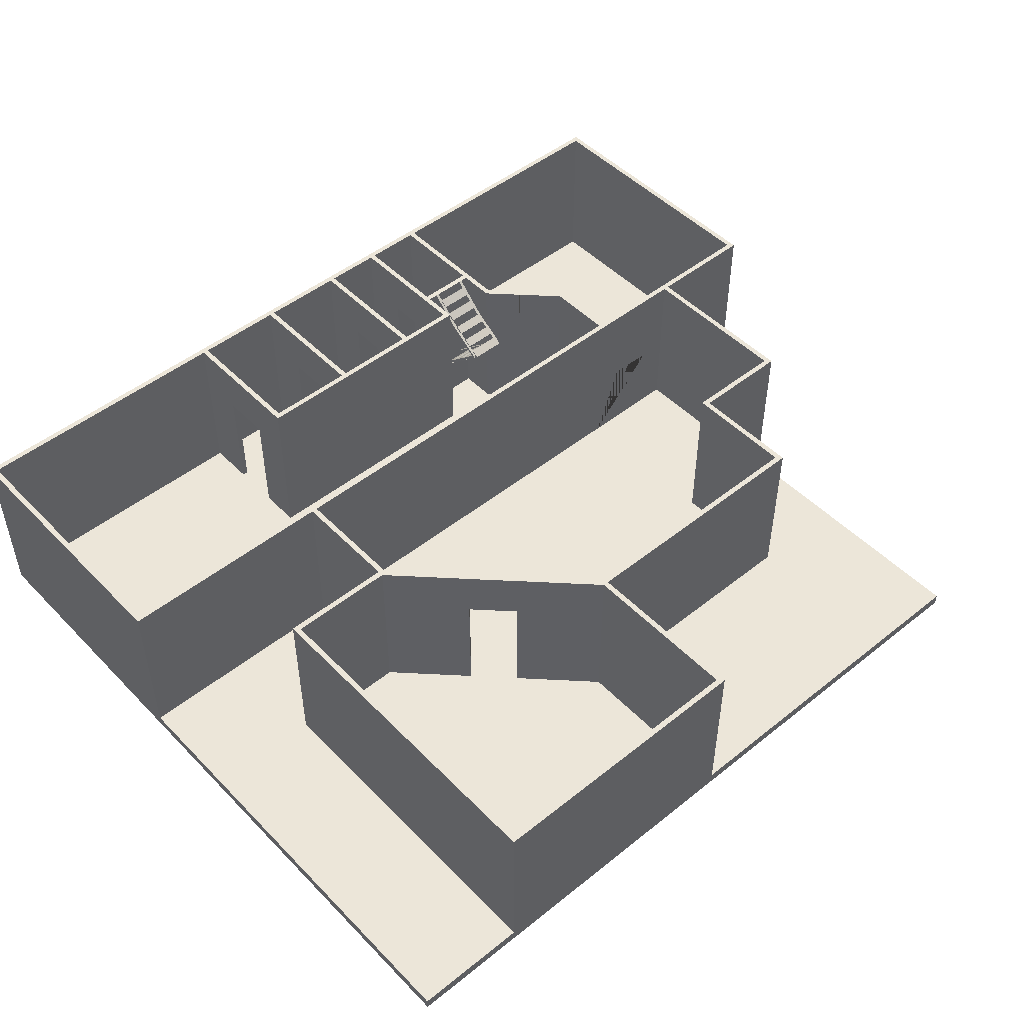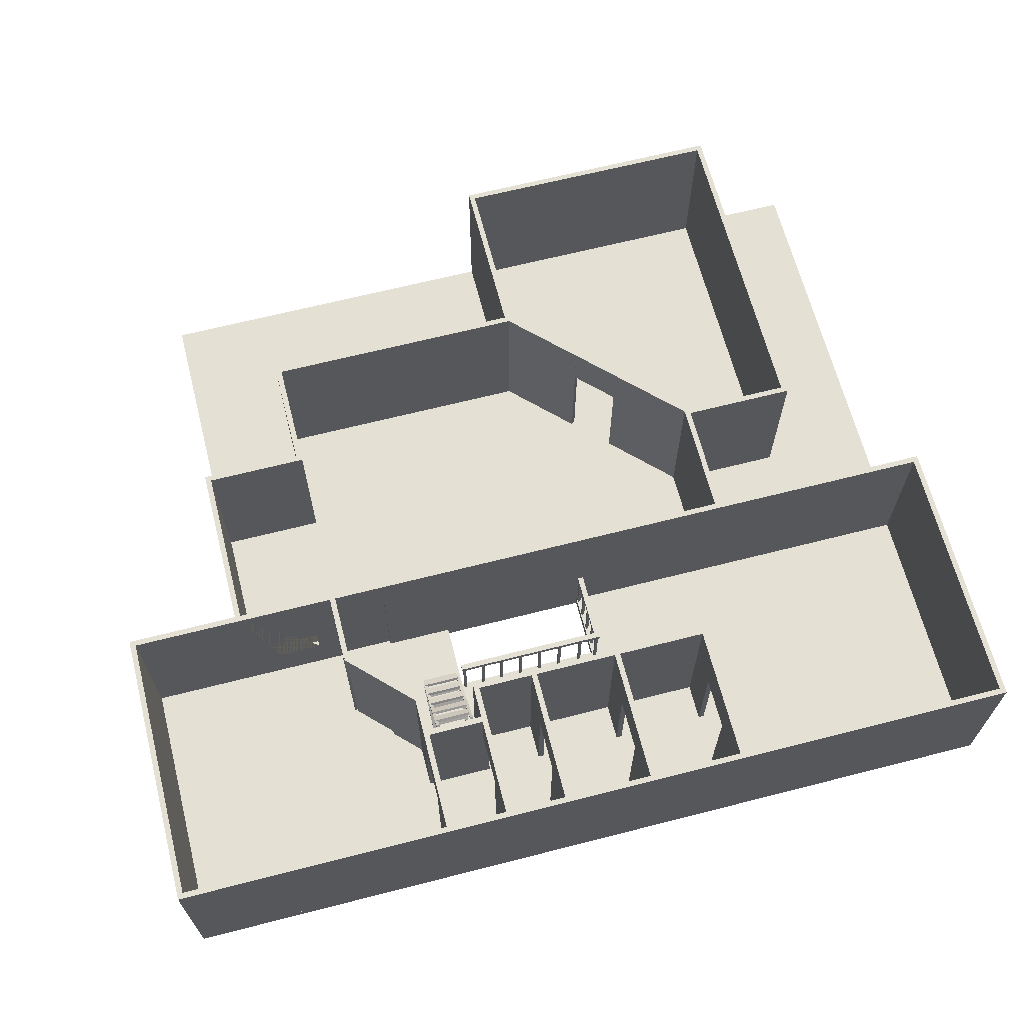
<metadata>
{"format":"obj","ext":"obj","renderer":"f3d","projection":"perspective","resolution":1024,"background":"white","views":[{"elev":48.7,"azim":-41.7,"up":"+Y"},{"elev":65.6,"azim":165.6,"up":"+Y"}]}
</metadata>
<code>
g default
v 2 0 7.1
v 4 0 7.1
v 2 3 7.1
v 4 3 7.1
v 2 3 7
v 4 3 7
v 2 0 7
v 4 0 7
v 0 0 5
v 10.7 0 5
v 0 3 5
v 10.7 3 5
v 0 3 4.9
v 10.7 3 4.9
v 0 0 4.9
v 10.7 0 4.9
v 0 0 0.1
v 15.5 0 0.1
v 0 3 0.1
v 15.5 3 0.1
v 0 3 0
v 15.5 3 0
v 0 0 0
v 15.5 0 0
v 4 0 7.1
v 4.1 0 7.1
v 4 3 7.1
v 4.1 3 7.1
v 4 3 5
v 4.1 3 5
v 4 0 5
v 4.1 0 5
v 9.5 -0.2 5
v 15.5 -0.2 5
v 9.5 0 5
v 15.5 0 5
v 9.5 0 3.7
v 15.5 0 3.7
v 9.5 -0.2 3.7
v 15.5 -0.2 3.7
v 9.046 0 3.674
v 9.096 0 3.674
v 9.046 1.1 3.674
v 9.096 1.1 3.674
v 9.046 1.1 3.624
v 9.096 1.1 3.624
v 9.046 0 3.624
v 9.096 0 3.624
v 6.7 1 3.7
v 9.5 1 3.7
v 6.7 1.1 3.7
v 9.5 1.1 3.7
v 6.7 1.1 3.6
v 9.5 1.1 3.6
v 6.7 1 3.6
v 9.5 1 3.6
v 6.733 0 4.588
v 6.783 0 4.588
v 6.733 1.1 4.588
v 6.783 1.1 4.588
v 6.733 1.1 4.538
v 6.783 1.1 4.538
v 6.733 0 4.538
v 6.783 0 4.538
v 6.733 0 4.885
v 6.783 0 4.885
v 6.733 1.1 4.885
v 6.783 1.1 4.885
v 6.733 1.1 4.835
v 6.783 1.1 4.835
v 6.733 0 4.835
v 6.783 0 4.835
v 6.733 0 4.274
v 6.783 0 4.274
v 6.733 1.1 4.274
v 6.783 1.1 4.274
v 6.733 1.1 4.224
v 6.783 1.1 4.224
v 6.733 0 4.224
v 6.783 0 4.224
v 7.067 0 3.674
v 7.117 0 3.674
v 7.067 1.1 3.674
v 7.117 1.1 3.674
v 7.067 1.1 3.624
v 7.117 1.1 3.624
v 7.067 0 3.624
v 7.117 0 3.624
v 7.487 0 3.674
v 7.537 0 3.674
v 7.487 1.1 3.674
v 7.537 1.1 3.674
v 7.487 1.1 3.624
v 7.537 1.1 3.624
v 7.487 0 3.624
v 7.537 0 3.624
v 7.895 0 3.674
v 7.945 0 3.674
v 7.895 1.1 3.674
v 7.945 1.1 3.674
v 7.895 1.1 3.624
v 7.945 1.1 3.624
v 7.895 0 3.624
v 7.945 0 3.624
v 8.282 0 3.674
v 8.332 0 3.674
v 8.282 1.1 3.674
v 8.332 1.1 3.674
v 8.282 1.1 3.624
v 8.332 1.1 3.624
v 8.282 0 3.624
v 8.332 0 3.624
v 6.733 0 3.674
v 6.783 0 3.674
v 6.733 1.1 3.674
v 6.783 1.1 3.674
v 6.733 1.1 3.624
v 6.783 1.1 3.624
v 6.733 0 3.624
v 6.783 0 3.624
v 9.418 0 3.674
v 9.468 0 3.674
v 9.418 1.1 3.674
v 9.468 1.1 3.674
v 9.418 1.1 3.624
v 9.468 1.1 3.624
v 9.418 0 3.624
v 9.468 0 3.624
v 8.67 0 3.674
v 8.72 0 3.674
v 8.67 1.1 3.674
v 8.72 1.1 3.674
v 8.67 1.1 3.624
v 8.72 1.1 3.624
v 8.67 0 3.624
v 8.72 0 3.624
v 6.733 0 3.949
v 6.783 0 3.949
v 6.733 1.1 3.949
v 6.783 1.1 3.949
v 6.733 1.1 3.899
v 6.783 1.1 3.899
v 6.733 0 3.899
v 6.783 0 3.899
v 6.7 1 4.9
v 6.8 1 4.9
v 6.7 1.1 4.9
v 6.8 1.1 4.9
v 6.7 1.1 3.6
v 6.8 1.1 3.6
v 6.7 1 3.6
v 6.8 1 3.6
v 10.5 2.1 1.85
v 10.6 2.1 1.85
v 10.5 3 1.85
v 10.6 3 1.85
v 10.5 3 0.95
v 10.6 3 0.95
v 10.5 2.1 0.95
v 10.6 2.1 0.95
v 8.3 2.1 1.85
v 8.4 2.1 1.85
v 8.3 3 1.85
v 8.4 3 1.85
v 8.3 3 0.95
v 8.4 3 0.95
v 8.3 2.1 0.95
v 8.4 2.1 0.95
v 9.4 2.1 1.85
v 9.5 2.1 1.85
v 9.4 3 1.85
v 9.5 3 1.85
v 9.4 3 0.95
v 9.5 3 0.95
v 9.4 2.1 0.95
v 9.5 2.1 0.95
v 5 2.1 1.85
v 5.1 2.1 1.85
v 5 3 1.85
v 5.1 3 1.85
v 5 3 0.95
v 5.1 3 0.95
v 5 2.1 0.95
v 5.1 2.1 0.95
v 10.5 0 2.6
v 10.6 0 2.6
v 10.5 3 2.6
v 10.6 3 2.6
v 10.5 3 1.85
v 10.6 3 1.85
v 10.5 0 1.85
v 10.6 0 1.85
v 6.9 0 13
v 7 0 13
v 6.9 3 13
v 7 3 13
v 6.9 3 9.9
v 7 3 9.9
v 6.9 0 9.9
v 7 0 9.9
v 15.4 0 5
v 15.5 0 5
v 15.4 3 5
v 15.5 3 5
v 15.4 3 0
v 15.5 3 0
v 15.4 0 0
v 15.5 0 0
v 6.7 2.1 1.85
v 6.8 2.1 1.85
v 6.7 3 1.85
v 6.8 3 1.85
v 6.7 3 0.95
v 6.8 3 0.95
v 6.7 2.1 0.95
v 6.8 2.1 0.95
v 6.8 -0.2 3.7
v 15.5 -0.2 3.7
v 6.8 0 3.7
v 15.5 0 3.7
v 6.8 0 0
v 15.5 0 0
v 6.8 -0.2 0
v 15.5 -0.2 0
v 0 -0.2 5
v 6.8 -0.2 5
v 0 0 5
v 6.8 0 5
v 0 0 0
v 6.8 0 0
v 0 -0.2 0
v 6.8 -0.2 0
v 4 0 7.1
v 4.1 0 7.1
v 4 3 7.1
v 4.1 3 7.1
v 4 3 5
v 4.1 3 5
v 4 0 5
v 4.1 0 5
v 2 0 13
v 7 0 13
v 2 3 13
v 7 3 13
v 2 3 12.9
v 7 3 12.9
v 2 0 12.9
v 7 0 12.9
v 9.691 1.451 2.521
v 10.32 1.451 2.521
v 9.691 1.566 2.641
v 10.32 1.566 2.641
v 9.691 1.601 2.607
v 10.32 1.601 2.607
v 9.691 1.486 2.487
v 10.32 1.486 2.487
v 9.691 1.641 2.737
v 10.32 1.641 2.737
v 9.691 1.756 2.857
v 10.32 1.756 2.857
v 9.691 1.791 2.823
v 10.32 1.791 2.823
v 9.691 1.676 2.703
v 10.32 1.676 2.703
v 9.691 1.184 2.252
v 10.32 1.184 2.252
v 9.691 1.3 2.372
v 10.32 1.3 2.372
v 9.691 1.335 2.339
v 10.32 1.335 2.339
v 9.691 1.219 2.219
v 10.32 1.219 2.219
v 9.691 2.104 3.216
v 10.32 2.104 3.216
v 9.691 2.201 3.081
v 10.32 2.201 3.081
v 9.691 2.162 3.052
v 10.32 2.162 3.052
v 9.691 2.065 3.187
v 10.32 2.065 3.187
v 9.691 1.851 2.966
v 10.32 1.851 2.966
v 9.691 1.966 3.086
v 10.32 1.966 3.086
v 9.691 2.001 3.052
v 10.32 2.001 3.052
v 9.691 1.886 2.933
v 10.32 1.886 2.933
v 9.691 2.251 2.987
v 10.32 2.251 2.987
v 9.691 2.348 2.852
v 10.32 2.348 2.852
v 9.691 2.308 2.824
v 10.32 2.308 2.824
v 9.691 2.211 2.959
v 10.32 2.211 2.959
v 9.691 2.434 2.724
v 10.32 2.434 2.724
v 9.691 2.531 2.589
v 10.32 2.531 2.589
v 9.691 2.492 2.561
v 10.32 2.492 2.561
v 9.691 2.395 2.696
v 10.32 2.395 2.696
v 9.691 2.841 2.225
v 10.32 2.841 2.225
v 9.691 2.955 2.104
v 10.32 2.955 2.104
v 9.691 2.919 2.07
v 10.32 2.919 2.07
v 9.691 2.806 2.192
v 10.32 2.806 2.192
v 9.649 2.111 3.158
v 9.706 2.111 3.158
v 9.649 2.527 2.526
v 9.706 2.527 2.526
v 9.649 2.486 2.5
v 9.706 2.486 2.5
v 9.649 2.07 3.131
v 9.706 2.07 3.131
v 10.28 2.52 2.536
v 10.34 2.52 2.536
v 10.28 3.036 1.983
v 10.34 3.036 1.983
v 10.28 3 1.95
v 10.34 3 1.95
v 10.28 2.485 2.503
v 10.34 2.485 2.503
v 9.649 0.9831 1.985
v 9.706 0.9831 1.985
v 9.649 2.081 3.166
v 9.706 2.081 3.166
v 9.649 2.116 3.133
v 9.706 2.116 3.133
v 9.649 1.019 1.952
v 9.706 1.019 1.952
v 10.28 0.9831 1.985
v 10.34 0.9831 1.985
v 10.28 2.081 3.166
v 10.34 2.081 3.166
v 10.28 2.116 3.133
v 10.34 2.116 3.133
v 10.28 1.019 1.952
v 10.34 1.019 1.952
v 9.691 2.63 2.458
v 10.32 2.63 2.458
v 9.691 2.743 2.336
v 10.32 2.743 2.336
v 9.691 2.708 2.303
v 10.32 2.708 2.303
v 9.691 2.594 2.425
v 10.32 2.594 2.425
v 10.28 2.111 3.158
v 10.34 2.111 3.158
v 10.28 2.527 2.526
v 10.34 2.527 2.526
v 10.28 2.486 2.5
v 10.34 2.486 2.5
v 10.28 2.07 3.131
v 10.34 2.07 3.131
v 9.65 2.52 2.536
v 9.707 2.52 2.536
v 9.65 3.036 1.983
v 9.707 3.036 1.983
v 9.65 3 1.95
v 9.707 3 1.95
v 9.65 2.485 2.503
v 9.707 2.485 2.503
v 10.99 0 3.095
v 11.07 0 3.024
v 10.99 3 3.095
v 11.07 3 3.024
v 10.5 3 2.6
v 10.57 3 2.529
v 10.5 0 2.6
v 10.57 0 2.529
v 11.7 0 8
v 13.5 0 8
v 11.7 3 8
v 13.5 3 8
v 11.7 3 7.9
v 13.5 3 7.9
v 11.7 0 7.9
v 13.5 0 7.9
v 11.6 0 10
v 11.7 0 10
v 11.6 3 10
v 11.7 3 10
v 11.6 3 7.9
v 11.7 3 7.9
v 11.6 0 7.9
v 11.7 0 7.9
v 5.131 0 8.231
v 5.202 0 8.161
v 5.131 3 8.231
v 5.202 3 8.161
v 4 3 7.1
v 4.071 3 7.029
v 4 0 7.1
v 4.071 0 7.029
v 8.3 0 2.6
v 8.4 0 2.6
v 8.3 3 2.6
v 8.4 3 2.6
v 8.3 3 1.85
v 8.4 3 1.85
v 8.3 0 1.85
v 8.4 0 1.85
v 0 -0.2 13
v 13.5 -0.2 13
v 0 0 13
v 13.5 0 13
v 0 0 4.9
v 13.5 0 4.9
v 0 -0.2 4.9
v 13.5 -0.2 4.9
v 5.767 2.1 8.869
v 5.838 2.1 8.798
v 5.767 3 8.869
v 5.838 3 8.798
v 5.131 3 8.233
v 5.201 3 8.162
v 5.131 2.1 8.233
v 5.201 2.1 8.162
v 6.9 0 10
v 6.971 0 9.929
v 6.9 3 10
v 6.971 3 9.929
v 5.769 3 8.869
v 5.839 3 8.798
v 5.769 0 8.869
v 5.839 0 8.798
v 6.7 0 0.95
v 6.8 0 0.95
v 6.7 3 0.95
v 6.8 3 0.95
v 6.7 3 0
v 6.8 3 0
v 6.7 0 0
v 6.8 0 0
v 13.4 0 5
v 15.5 0 5
v 13.4 3 5
v 15.5 3 5
v 13.4 3 4.9
v 15.5 3 4.9
v 13.4 0 4.9
v 15.5 0 4.9
v 11.6 0 4.9
v 11.7 0 4.9
v 11.6 3 4.9
v 11.7 3 4.9
v 11.6 3 3.7
v 11.7 3 3.7
v 11.6 0 3.7
v 11.7 0 3.7
v 11.63 0 3.698
v 11.65 0 3.669
v 11.63 2.1 3.698
v 11.65 2.1 3.669
v 10.99 2.1 3.061
v 11.02 2.1 3.033
v 10.99 0 3.061
v 11.02 0 3.033
v 6.7 0 2.6
v 6.8 0 2.6
v 6.7 3 2.6
v 6.8 3 2.6
v 6.7 3 1.85
v 6.8 3 1.85
v 6.7 0 1.85
v 6.8 0 1.85
v 7 0 10
v 11.7 0 10
v 7 3 10
v 11.7 3 10
v 7 3 9.9
v 11.7 3 9.9
v 7 0 9.9
v 11.7 0 9.9
v 9.4 0 1.95
v 10.6 0 1.95
v 9.4 3 1.95
v 10.6 3 1.95
v 9.4 3 1.85
v 10.6 3 1.85
v 9.4 0 1.85
v 10.6 0 1.85
v 13.4 0 8
v 13.5 0 8
v 13.4 3 8
v 13.5 3 8
v 13.4 3 5
v 13.5 3 5
v 13.4 0 5
v 13.5 0 5
v 2 0 13
v 2.1 0 13
v 2 3 13
v 2.1 3 13
v 2 3 7
v 2.1 3 7
v 2 0 7
v 2.1 0 7
v 10.5 0 0.95
v 10.6 0 0.95
v 10.5 3 0.95
v 10.6 3 0.95
v 10.5 3 0
v 10.6 3 0
v 10.5 0 0
v 10.6 0 0
v 5 0 2.6
v 5.1 0 2.6
v 5 3 2.6
v 5.1 3 2.6
v 5 3 1.85
v 5.1 3 1.85
v 5 0 1.85
v 5.1 0 1.85
v 9.4 0 2.6
v 9.5 0 2.6
v 9.4 3 2.6
v 9.5 3 2.6
v 9.4 3 1.85
v 9.5 3 1.85
v 9.4 0 1.85
v 9.5 0 1.85
v 5 0 2.6
v 9.5 0 2.6
v 5 3 2.6
v 9.5 3 2.6
v 5 3 2.5
v 9.5 3 2.5
v 5 0 2.5
v 9.5 0 2.5
v 5 0 0.95
v 5.1 0 0.95
v 5 3 0.95
v 5.1 3 0.95
v 5 3 0
v 5.1 3 0
v 5 0 0
v 5.1 0 0
v 9.4 0 0.95
v 9.5 0 0.95
v 9.4 3 0.95
v 9.5 3 0.95
v 9.4 3 0
v 9.5 3 0
v 9.4 0 0
v 9.5 0 0
v 8.3 0 0.95
v 8.4 0 0.95
v 8.3 3 0.95
v 8.4 3 0.95
v 8.3 3 0
v 8.4 3 0
v 8.3 0 0
v 8.4 0 0
v 0 0 5
v 0.1 0 5
v 0 3 5
v 0.1 3 5
v 0 3 0
v 0.1 3 0
v 0 0 0
v 0.1 0 0
v 11.6 0 5
v 11.6 0 4.96
v 11.6 2.1 5
v 11.6 2.1 4.96
v 10.7 2.1 5
v 10.7 2.1 4.96
v 10.7 0 5
v 10.7 0 4.96
v 10.7 2.1 4.9
v 10.7 2.1 5
v 10.7 3 4.9
v 10.7 3 5
v 11.6 3 4.9
v 11.6 3 5
v 11.6 2.1 4.9
v 11.6 2.1 5
v 11.63 2.1 3.733
v 11.7 2.1 3.663
v 11.63 3 3.733
v 11.7 3 3.663
v 11 3 3.097
v 11.07 3 3.026
v 11 2.1 3.097
v 11.07 2.1 3.026
v 11.6 0 4.9
v 13.4 0 4.9
v 13.4 0 5
v 11.6 0 5
v 11.6 3 5
v 11.6 3 4.9
v 12.1 0.8 4.9
v 12.1 1.4 4.9
v 12.1 1.4 5
v 12.1 0.8 5
v 12.9 0.8 4.9
v 12.9 0.8 5
v 12.9 1.4 5
v 12.9 1.4 4.9
v 13.4 3 4.9
v 13.4 3 5
g group6_pasted__group_pasted__pasted__pCube1
f 1 2 4 3
f 3 4 6 5
f 5 6 8 7
f 7 8 2 1
f 2 8 6 4
f 7 1 3 5
f 9 10 12 11
f 11 12 14 13
f 13 14 16 15
f 15 16 10 9
f 10 16 14 12
f 15 9 11 13
f 17 18 20 19
f 19 20 22 21
f 21 22 24 23
f 23 24 18 17
f 18 24 22 20
f 23 17 19 21
f 25 26 28 27
f 27 28 30 29
f 29 30 32 31
f 31 32 26 25
f 26 32 30 28
f 31 25 27 29
f 33 34 36 35
f 35 36 38 37
f 37 38 40 39
f 39 40 34 33
f 34 40 38 36
f 39 33 35 37
f 41 42 44 43
f 43 44 46 45
f 45 46 48 47
f 47 48 42 41
f 42 48 46 44
f 47 41 43 45
f 49 50 52 51
f 51 52 54 53
f 53 54 56 55
f 55 56 50 49
f 50 56 54 52
f 55 49 51 53
f 57 58 60 59
f 59 60 62 61
f 61 62 64 63
f 63 64 58 57
f 58 64 62 60
f 63 57 59 61
f 65 66 68 67
f 67 68 70 69
f 69 70 72 71
f 71 72 66 65
f 66 72 70 68
f 71 65 67 69
f 73 74 76 75
f 75 76 78 77
f 77 78 80 79
f 79 80 74 73
f 74 80 78 76
f 79 73 75 77
f 81 82 84 83
f 83 84 86 85
f 85 86 88 87
f 87 88 82 81
f 82 88 86 84
f 87 81 83 85
f 89 90 92 91
f 91 92 94 93
f 93 94 96 95
f 95 96 90 89
f 90 96 94 92
f 95 89 91 93
f 97 98 100 99
f 99 100 102 101
f 101 102 104 103
f 103 104 98 97
f 98 104 102 100
f 103 97 99 101
f 105 106 108 107
f 107 108 110 109
f 109 110 112 111
f 111 112 106 105
f 106 112 110 108
f 111 105 107 109
f 113 114 116 115
f 115 116 118 117
f 117 118 120 119
f 119 120 114 113
f 114 120 118 116
f 119 113 115 117
f 121 122 124 123
f 123 124 126 125
f 125 126 128 127
f 127 128 122 121
f 122 128 126 124
f 127 121 123 125
f 129 130 132 131
f 131 132 134 133
f 133 134 136 135
f 135 136 130 129
f 130 136 134 132
f 135 129 131 133
f 137 138 140 139
f 139 140 142 141
f 141 142 144 143
f 143 144 138 137
f 138 144 142 140
f 143 137 139 141
f 145 146 148 147
f 147 148 150 149
f 149 150 152 151
f 151 152 146 145
f 146 152 150 148
f 151 145 147 149
f 153 154 156 155
f 155 156 158 157
f 157 158 160 159
f 159 160 154 153
f 154 160 158 156
f 159 153 155 157
f 161 162 164 163
f 163 164 166 165
f 165 166 168 167
f 167 168 162 161
f 162 168 166 164
f 167 161 163 165
f 169 170 172 171
f 171 172 174 173
f 173 174 176 175
f 175 176 170 169
f 170 176 174 172
f 175 169 171 173
f 177 178 180 179
f 179 180 182 181
f 181 182 184 183
f 183 184 178 177
f 178 184 182 180
f 183 177 179 181
f 185 186 188 187
f 187 188 190 189
f 189 190 192 191
f 191 192 186 185
f 186 192 190 188
f 191 185 187 189
f 193 194 196 195
f 195 196 198 197
f 197 198 200 199
f 199 200 194 193
f 194 200 198 196
f 199 193 195 197
f 201 202 204 203
f 203 204 206 205
f 205 206 208 207
f 207 208 202 201
f 202 208 206 204
f 207 201 203 205
f 209 210 212 211
f 211 212 214 213
f 213 214 216 215
f 215 216 210 209
f 210 216 214 212
f 215 209 211 213
f 217 218 220 219
f 219 220 222 221
f 221 222 224 223
f 223 224 218 217
f 218 224 222 220
f 223 217 219 221
f 225 226 228 227
f 227 228 230 229
f 229 230 232 231
f 231 232 226 225
f 226 232 230 228
f 231 225 227 229
f 233 234 236 235
f 235 236 238 237
f 237 238 240 239
f 239 240 234 233
f 234 240 238 236
f 239 233 235 237
f 241 242 244 243
f 243 244 246 245
f 245 246 248 247
f 247 248 242 241
f 242 248 246 244
f 247 241 243 245
f 249 250 252 251
f 251 252 254 253
f 253 254 256 255
f 255 256 250 249
f 250 256 254 252
f 255 249 251 253
f 257 258 260 259
f 259 260 262 261
f 261 262 264 263
f 263 264 258 257
f 258 264 262 260
f 263 257 259 261
f 265 266 268 267
f 267 268 270 269
f 269 270 272 271
f 271 272 266 265
f 266 272 270 268
f 271 265 267 269
f 273 274 276 275
f 275 276 278 277
f 277 278 280 279
f 279 280 274 273
f 274 280 278 276
f 279 273 275 277
f 281 282 284 283
f 283 284 286 285
f 285 286 288 287
f 287 288 282 281
f 282 288 286 284
f 287 281 283 285
f 289 290 292 291
f 291 292 294 293
f 293 294 296 295
f 295 296 290 289
f 290 296 294 292
f 295 289 291 293
f 297 298 300 299
f 299 300 302 301
f 301 302 304 303
f 303 304 298 297
f 298 304 302 300
f 303 297 299 301
f 305 306 308 307
f 307 308 310 309
f 309 310 312 311
f 311 312 306 305
f 306 312 310 308
f 311 305 307 309
f 313 314 316 315
f 315 316 318 317
f 317 318 320 319
f 319 320 314 313
f 314 320 318 316
f 319 313 315 317
f 321 322 324 323
f 323 324 326 325
f 325 326 328 327
f 327 328 322 321
f 322 328 326 324
f 327 321 323 325
f 329 330 332 331
f 331 332 334 333
f 333 334 336 335
f 335 336 330 329
f 330 336 334 332
f 335 329 331 333
f 337 338 340 339
f 339 340 342 341
f 341 342 344 343
f 343 344 338 337
f 338 344 342 340
f 343 337 339 341
f 345 346 348 347
f 347 348 350 349
f 349 350 352 351
f 351 352 346 345
f 346 352 350 348
f 351 345 347 349
f 353 354 356 355
f 355 356 358 357
f 357 358 360 359
f 359 360 354 353
f 354 360 358 356
f 359 353 355 357
f 361 362 364 363
f 363 364 366 365
f 365 366 368 367
f 367 368 362 361
f 362 368 366 364
f 367 361 363 365
f 369 370 372 371
f 371 372 374 373
f 373 374 376 375
f 375 376 370 369
f 370 376 374 372
f 375 369 371 373
f 377 378 380 379
f 379 380 382 381
f 381 382 384 383
f 383 384 378 377
f 378 384 382 380
f 383 377 379 381
f 385 386 388 387
f 387 388 390 389
f 389 390 392 391
f 391 392 386 385
f 386 392 390 388
f 391 385 387 389
f 393 394 396 395
f 395 396 398 397
f 397 398 400 399
f 399 400 394 393
f 394 400 398 396
f 399 393 395 397
f 401 402 404 403
f 403 404 406 405
f 405 406 408 407
f 407 408 402 401
f 402 408 406 404
f 407 401 403 405
f 409 410 412 411
f 411 412 414 413
f 413 414 416 415
f 415 416 410 409
f 410 416 414 412
f 415 409 411 413
f 417 418 420 419
f 419 420 422 421
f 421 422 424 423
f 423 424 418 417
f 418 424 422 420
f 423 417 419 421
f 425 426 428 427
f 427 428 430 429
f 429 430 432 431
f 431 432 426 425
f 426 432 430 428
f 431 425 427 429
f 433 434 436 435
f 435 436 438 437
f 437 438 440 439
f 439 440 434 433
f 434 440 438 436
f 439 433 435 437
f 441 442 444 443
f 443 444 446 445
f 445 446 448 447
f 447 448 442 441
f 442 448 446 444
f 447 441 443 445
f 449 450 452 451
f 451 452 454 453
f 453 454 456 455
f 455 456 450 449
f 450 456 454 452
f 455 449 451 453
f 457 458 460 459
f 459 460 462 461
f 461 462 464 463
f 463 464 458 457
f 458 464 462 460
f 463 457 459 461
f 465 466 468 467
f 467 468 470 469
f 469 470 472 471
f 471 472 466 465
f 466 472 470 468
f 471 465 467 469
f 473 474 476 475
f 475 476 478 477
f 477 478 480 479
f 479 480 474 473
f 474 480 478 476
f 479 473 475 477
f 481 482 484 483
f 483 484 486 485
f 485 486 488 487
f 487 488 482 481
f 482 488 486 484
f 487 481 483 485
f 489 490 492 491
f 491 492 494 493
f 493 494 496 495
f 495 496 490 489
f 490 496 494 492
f 495 489 491 493
f 497 498 500 499
f 499 500 502 501
f 501 502 504 503
f 503 504 498 497
f 498 504 502 500
f 503 497 499 501
f 505 506 508 507
f 507 508 510 509
f 509 510 512 511
f 511 512 506 505
f 506 512 510 508
f 511 505 507 509
f 513 514 516 515
f 515 516 518 517
f 517 518 520 519
f 519 520 514 513
f 514 520 518 516
f 519 513 515 517
f 521 522 524 523
f 523 524 526 525
f 525 526 528 527
f 527 528 522 521
f 522 528 526 524
f 527 521 523 525
f 529 530 532 531
f 531 532 534 533
f 533 534 536 535
f 535 536 530 529
f 530 536 534 532
f 535 529 531 533
f 537 538 540 539
f 539 540 542 541
f 541 542 544 543
f 543 544 538 537
f 538 544 542 540
f 543 537 539 541
f 545 546 548 547
f 547 548 550 549
f 549 550 552 551
f 551 552 546 545
f 546 552 550 548
f 551 545 547 549
f 553 554 556 555
f 555 556 558 557
f 557 558 560 559
f 559 560 554 553
f 554 560 558 556
f 559 553 555 557
f 561 562 564 563
f 563 564 566 565
f 565 566 568 567
f 567 568 562 561
f 562 568 566 564
f 567 561 563 565
f 569 570 572 571
f 571 572 574 573
f 573 574 576 575
f 575 576 570 569
f 570 576 574 572
f 575 569 571 573
f 577 578 580 579
f 579 580 582 581
f 581 582 584 583
f 583 584 578 577
f 578 584 582 580
f 583 577 579 581
f 585 586 588 587
f 587 588 590 589
f 589 590 592 591
f 591 592 586 585
f 586 592 590 588
f 591 585 587 589
f 593 594 595 596
f 593 596 597 598
f 599 600 601 602
f 603 599 602 604
f 605 601 600 606
f 604 605 606 603
f 595 594 607 608
f 597 608 607 598
f 607 594 593 599 603 606
f 605 604 602 596 595 608
f 598 607 606 600 599 593
f 596 602 601 605 608 597

</code>
